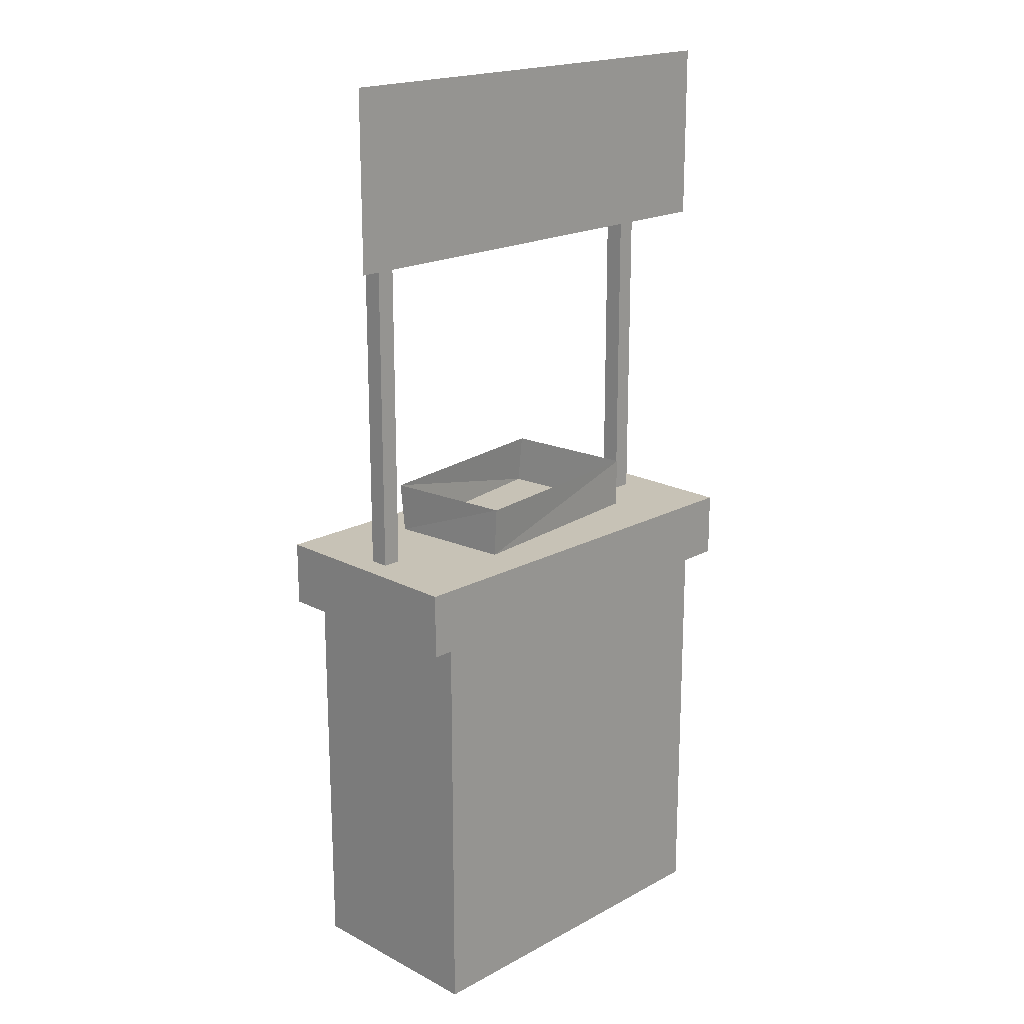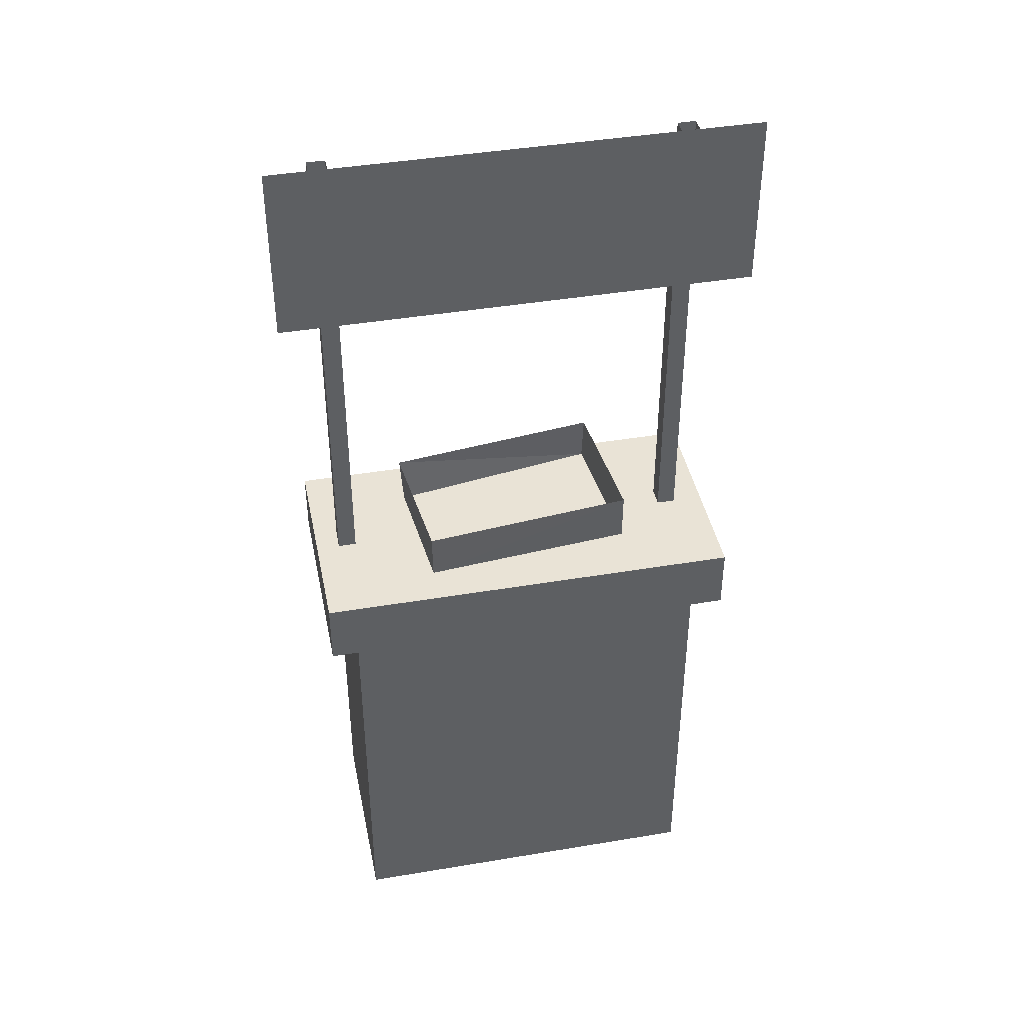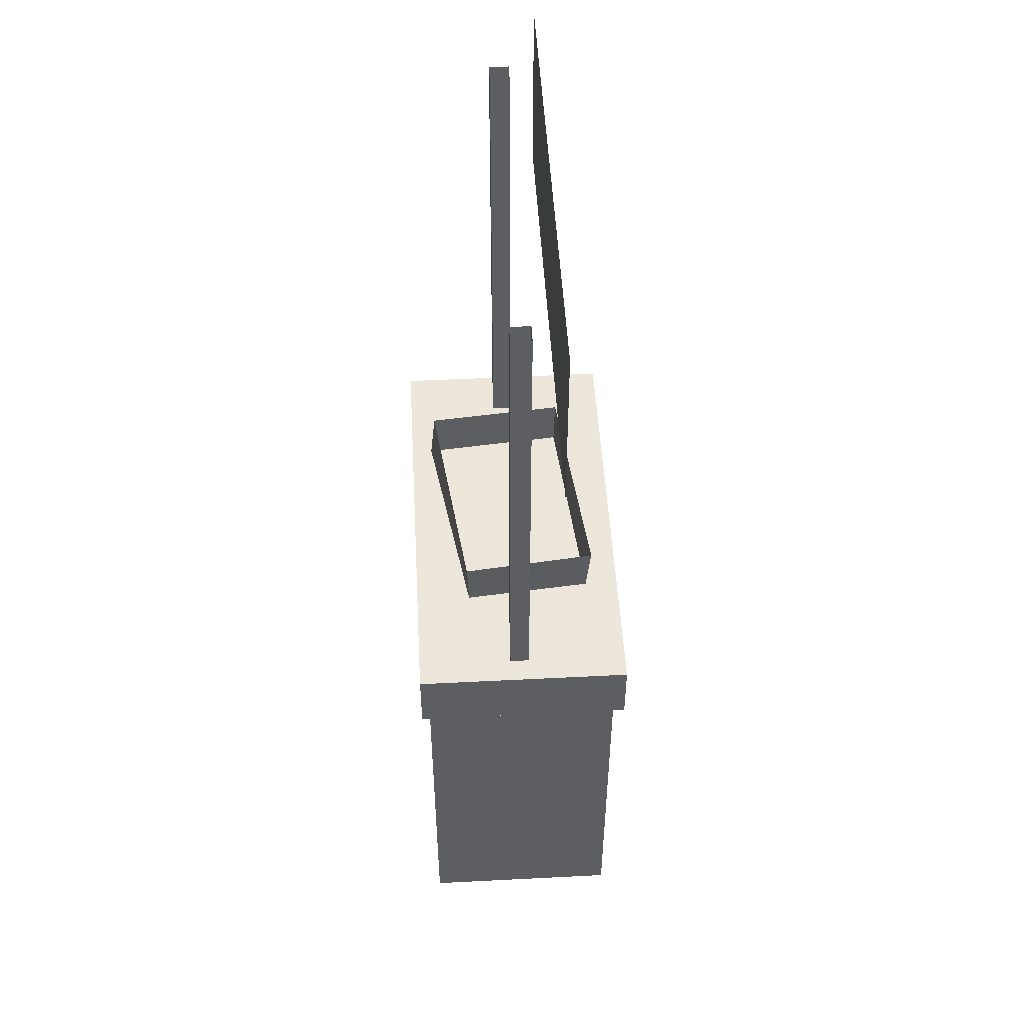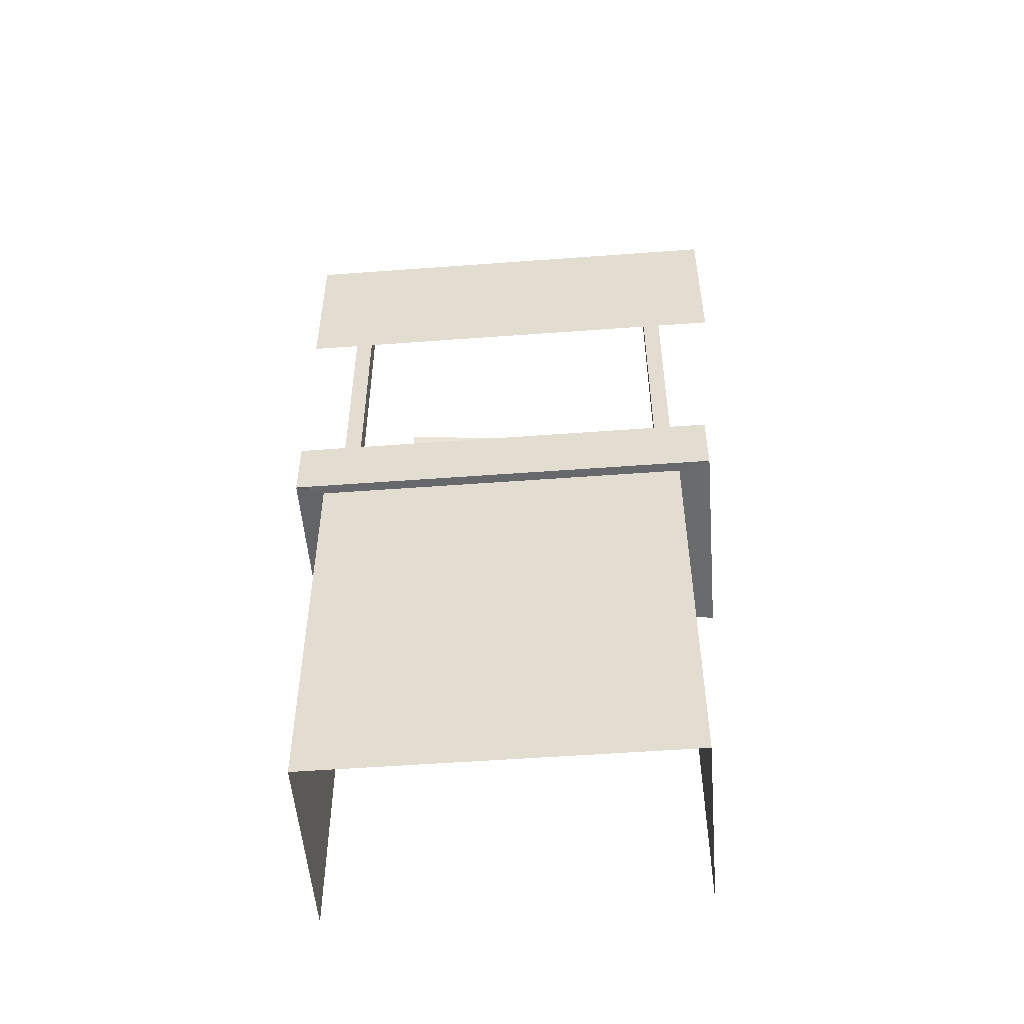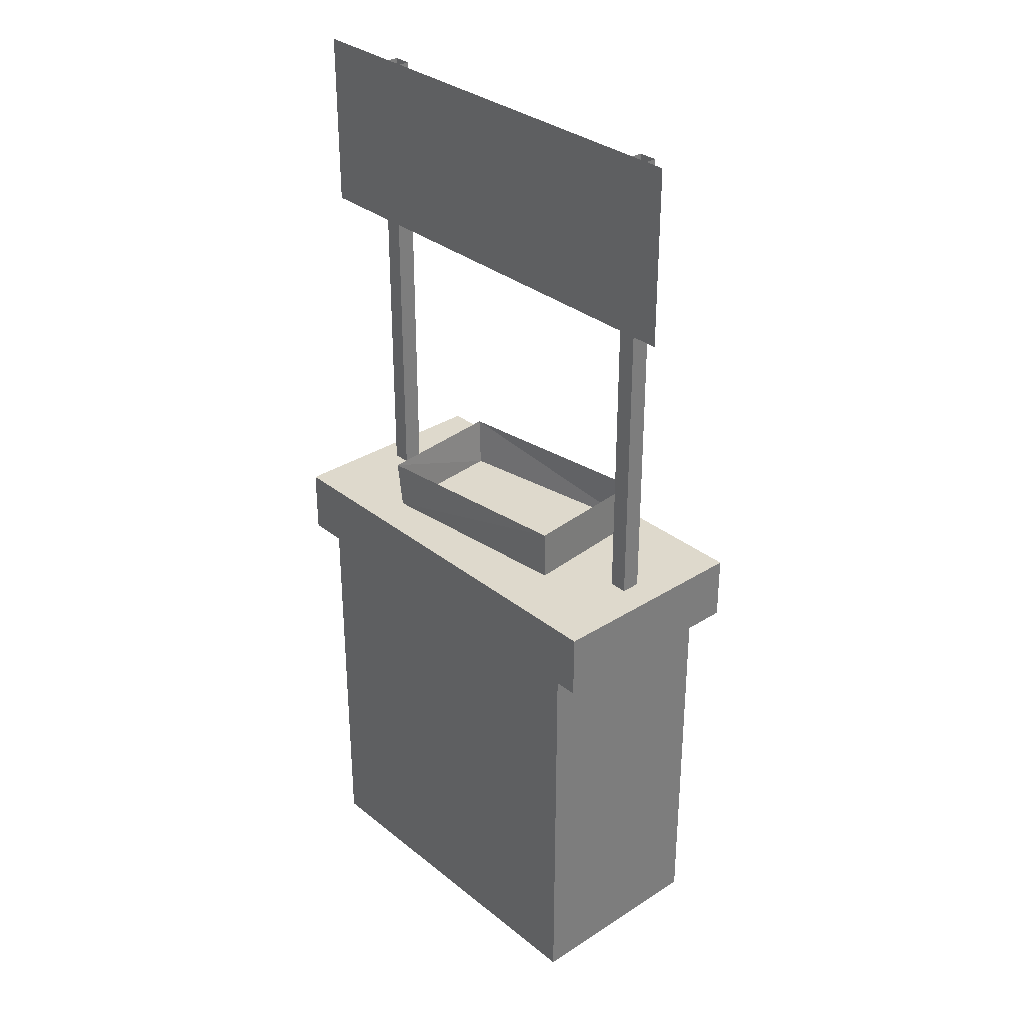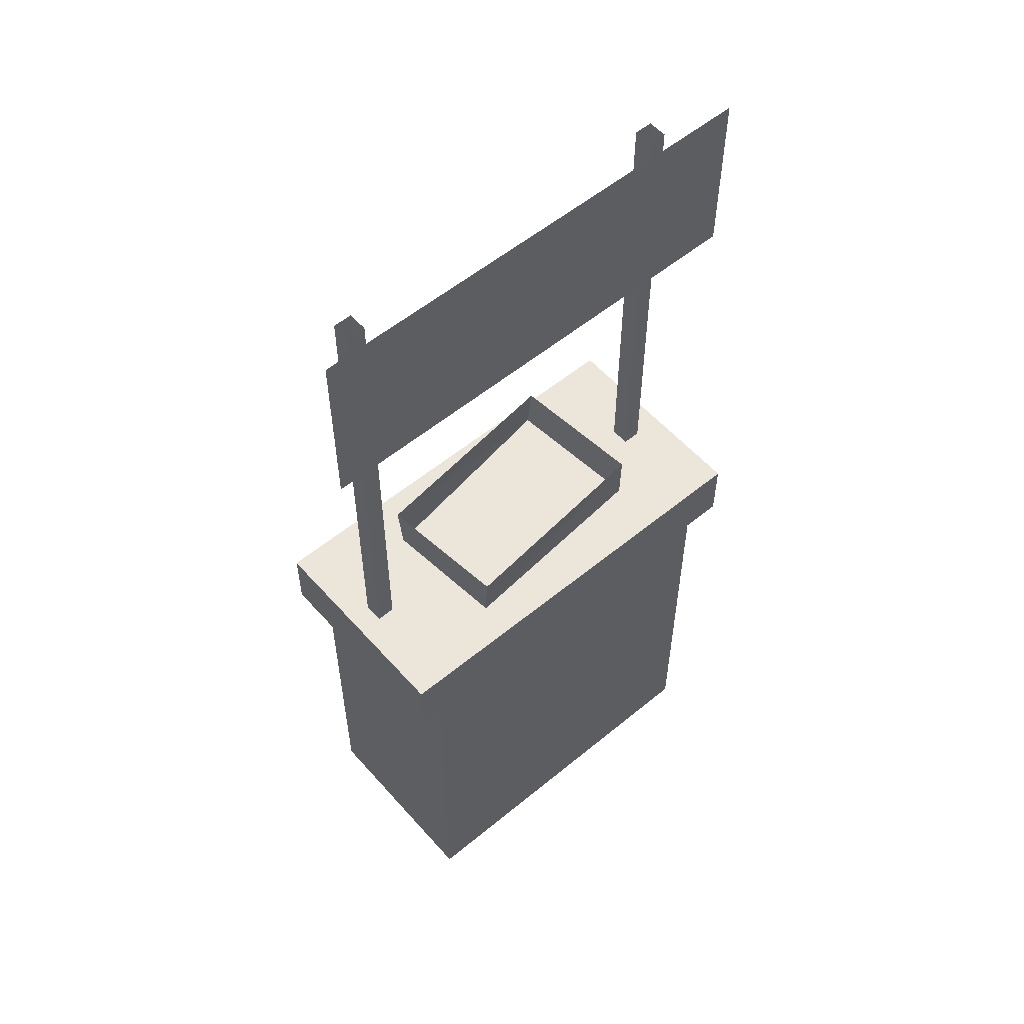
<metadata>
{"format":"obj","ext":"obj","renderer":"f3d","projection":"perspective","resolution":1024,"background":"white","views":[{"elev":19.2,"azim":-45.4,"up":"+Y"},{"elev":42.2,"azim":-11.4,"up":"+Y"},{"elev":50.5,"azim":-93.2,"up":"+Y"},{"elev":-52.4,"azim":4.6,"up":"+Y"},{"elev":32.1,"azim":48.1,"up":"+Y"},{"elev":56.0,"azim":-40.8,"up":"+Y"}]}
</metadata>
<code>
v -99.11 37.89 -74.26
v -81.53 37.89 -75.91
v -100.1 37.89 -84.69
v -82.62 37.89 -87.53
v -99.22 42.07 -73.9
v -81.52 42.07 -75.83
v -82.58 42.07 -87.11
v -100.4 42.07 -84.83
v -106.9 34.73 -79.79
v -105.3 34.73 -79.79
v -106.9 34.73 -81.39
v -105.3 34.73 -81.39
v -106.9 76.7 -79.79
v -105.3 76.7 -79.79
v -106.9 76.7 -81.39
v -105.3 76.7 -81.39
v -77.12 34.73 -79.79
v -75.6 34.73 -79.79
v -77.12 34.73 -81.39
v -75.6 34.73 -81.39
v -77.12 76.7 -79.79
v -75.6 76.7 -79.79
v -77.12 76.7 -81.39
v -75.6 76.7 -81.39
v -106.5 -1.865 -72.09
v -75.68 -1.865 -72.09
v -106.5 -1.865 -88.63
v -75.68 -1.865 -88.63
v -108.8 37.5 -71.45
v -73.07 37.5 -71.45
v -108.8 37.5 -89.27
v -73.07 37.5 -89.27
v -106.5 31.82 -72.09
v -75.68 31.82 -72.09
v -75.68 31.82 -88.63
v -106.5 31.82 -88.63
v -108.8 32.08 -71.45
v -73.07 32.08 -71.45
v -73.07 32.08 -89.27
v -108.8 32.08 -89.27
v -110.5 63.72 -77.45
v -71.05 63.72 -77.45
v -110.5 78.38 -77.45
v -71.05 78.38 -77.45
g Box001
f 1 3 4 2
f 1 2 6 5
f 2 4 7 6
f 4 3 8 7
f 3 1 5 8
g Box003
f 9 10 14 13
f 10 12 16 14
f 12 11 15 16
f 11 9 13 15
g Box004
f 17 18 22 21
f 18 20 24 22
f 20 19 23 24
f 19 17 21 23
g Box002
f 29 30 32 31
f 25 26 34 33
f 37 38 30 29
f 26 28 35 34
f 34 35 39 38
f 38 39 32 30
f 27 25 33 36
f 36 33 37 40
f 40 37 29 31
g Plane001
f 43 41 42 44

</code>
